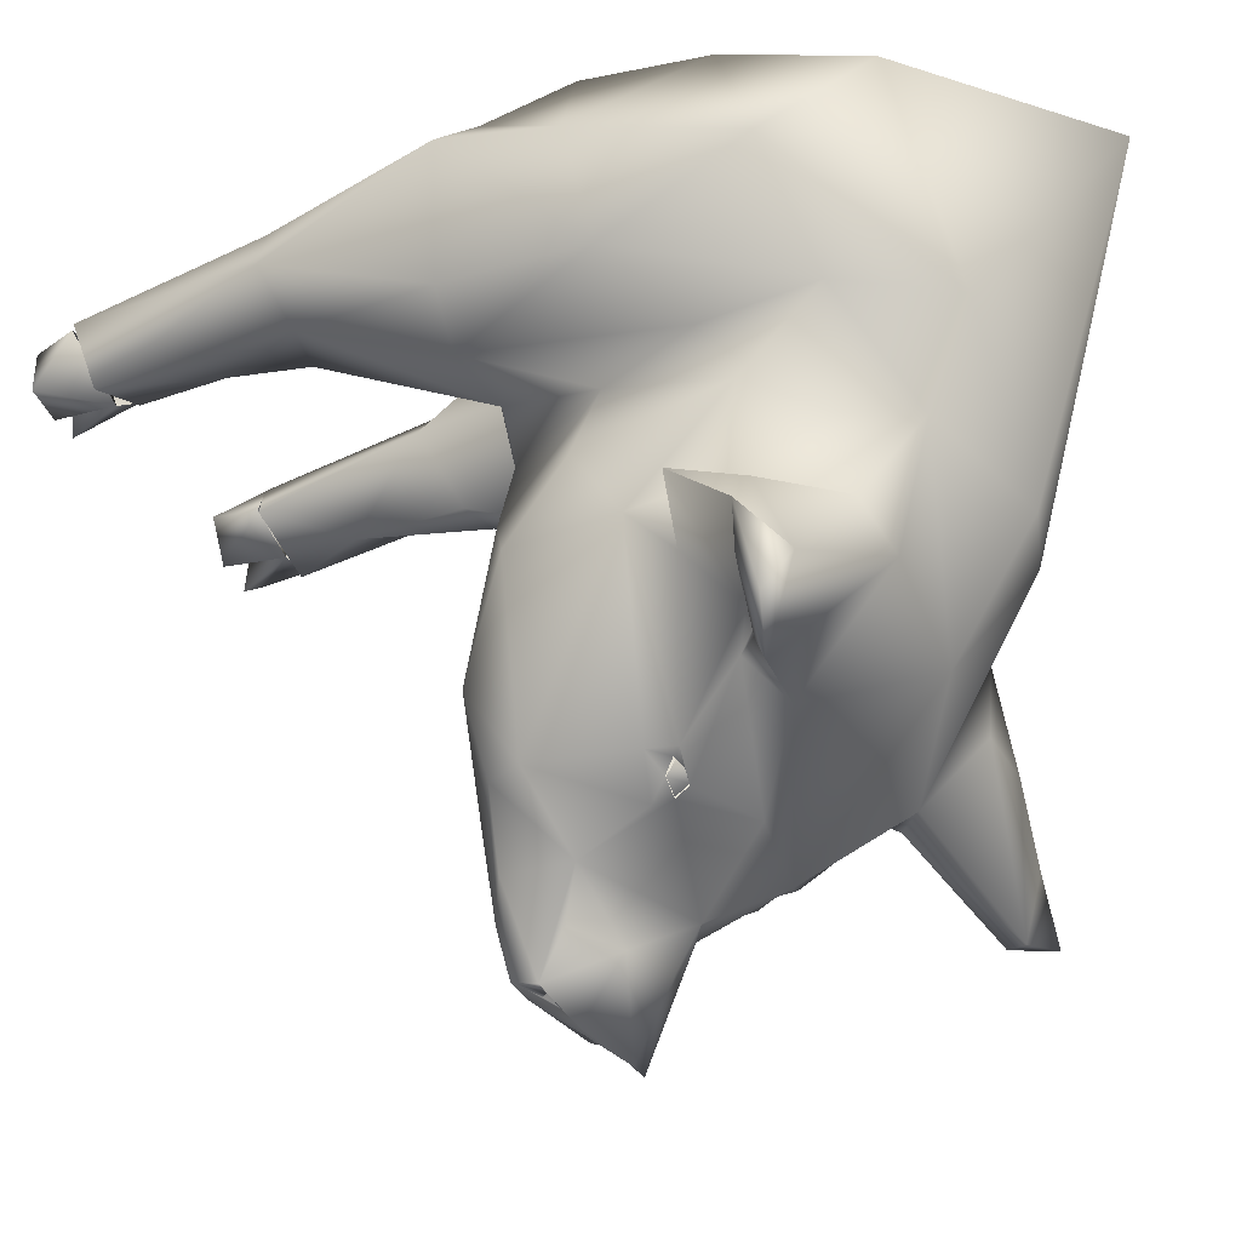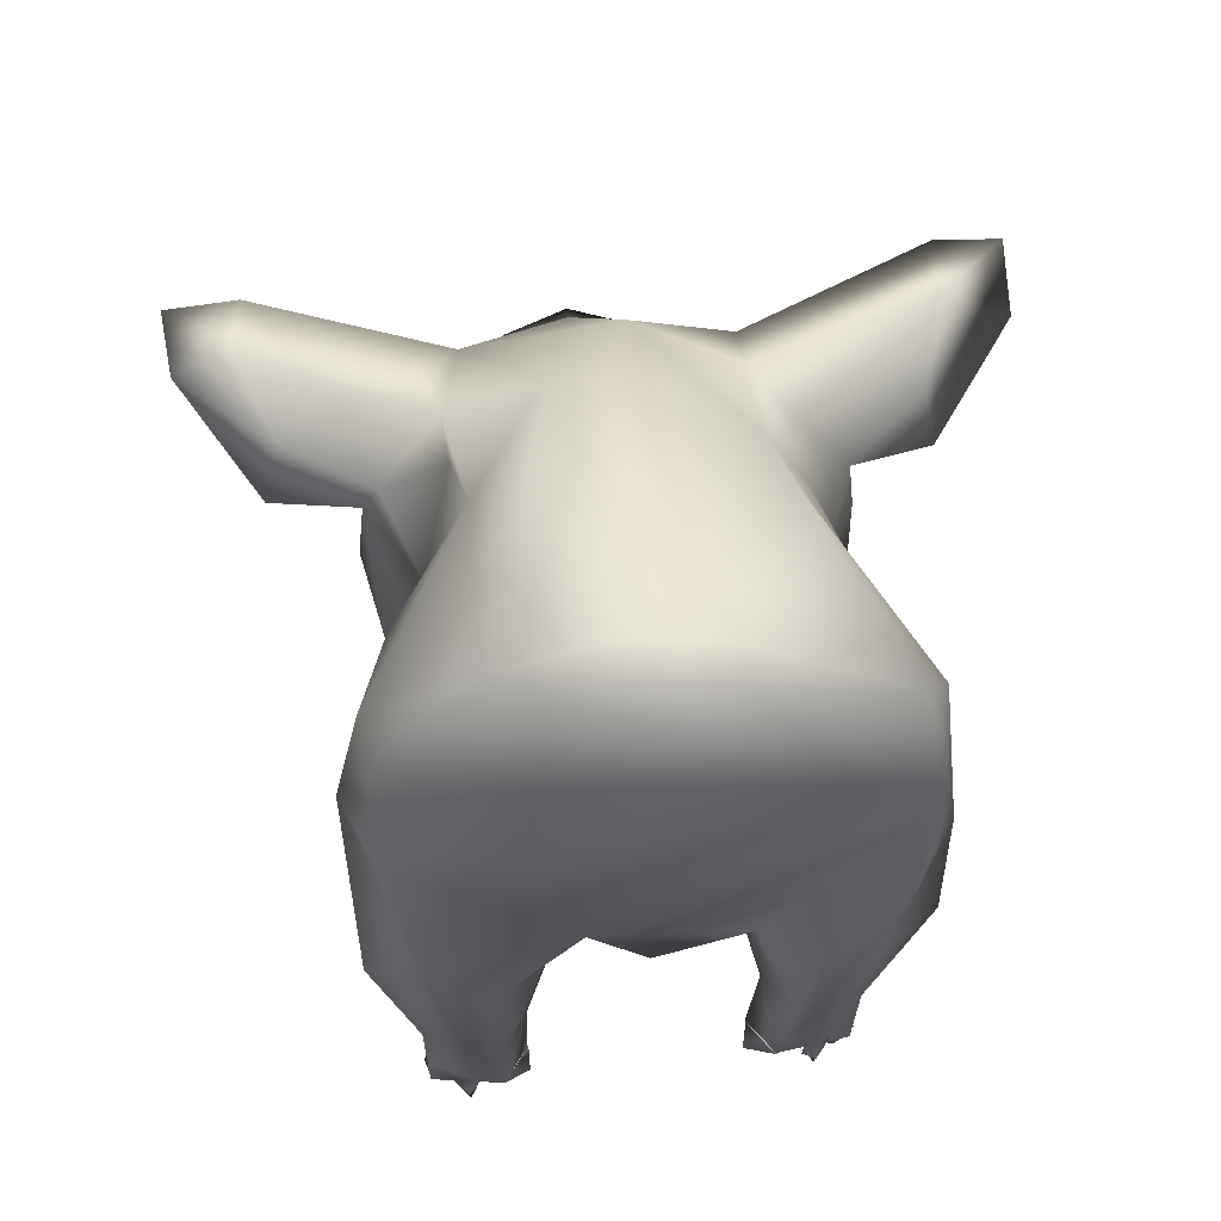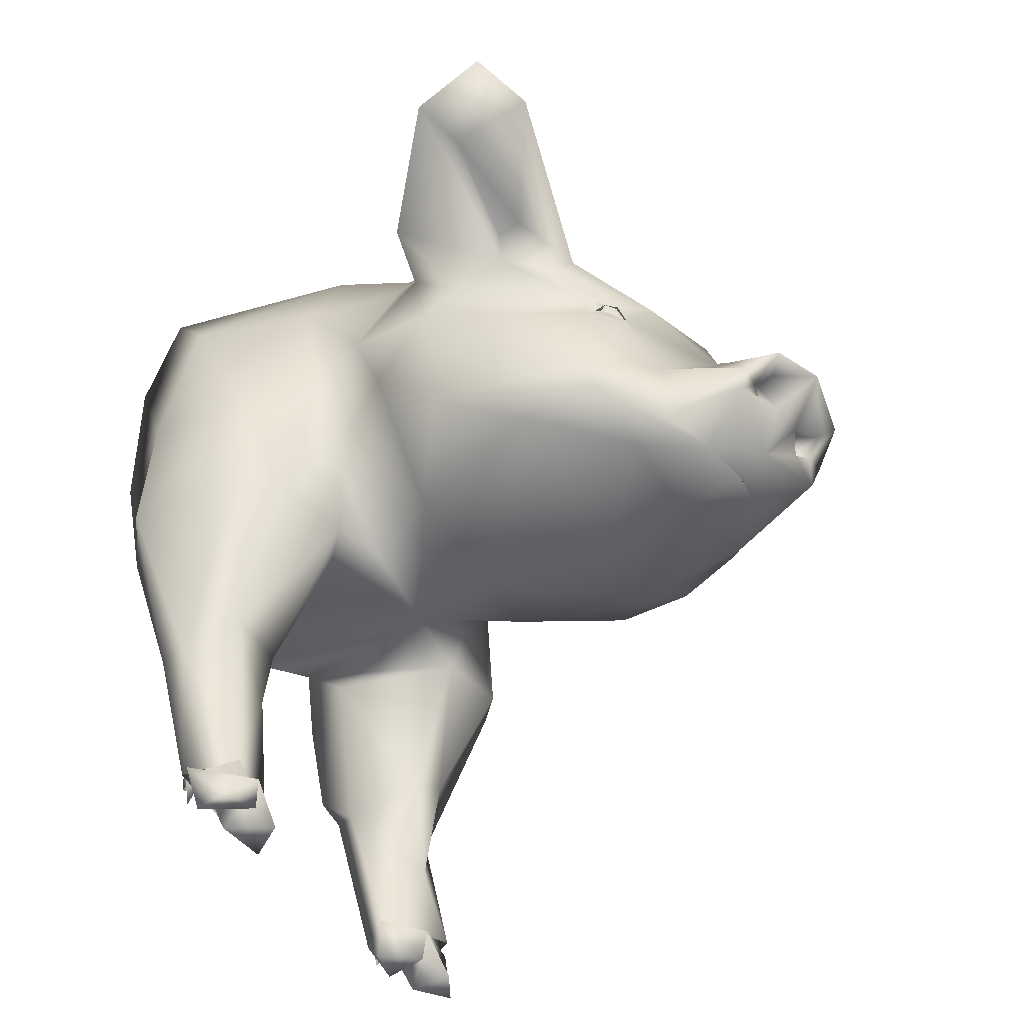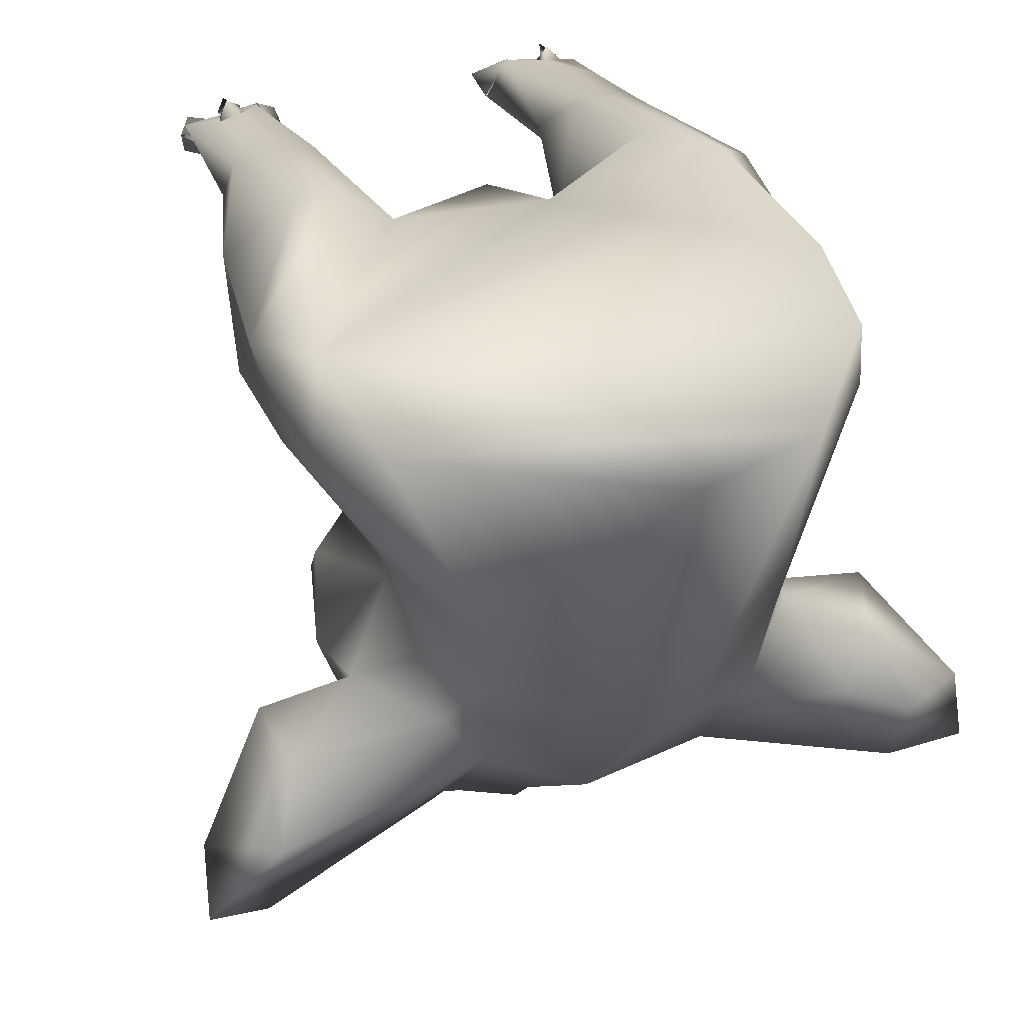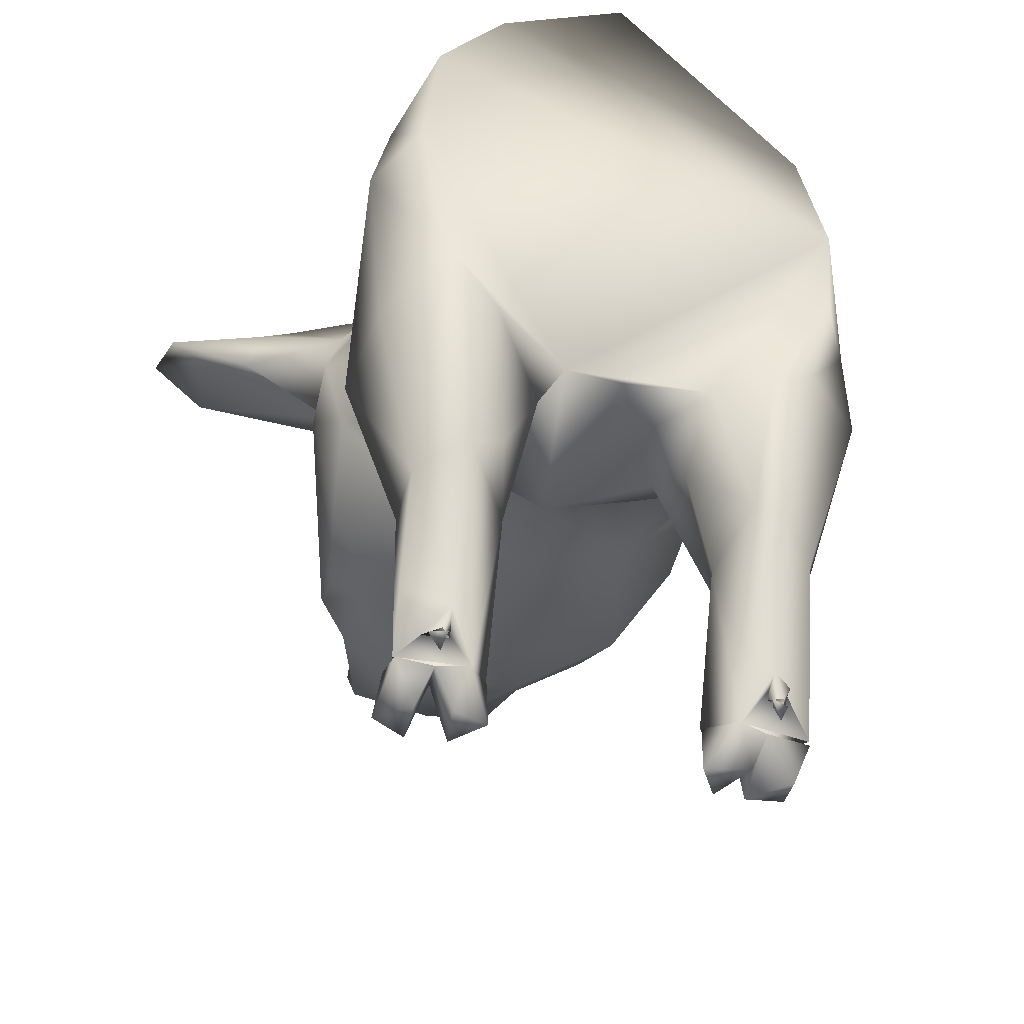
<metadata>
{"format":"obj","ext":"obj","renderer":"f3d","projection":"perspective","resolution":1024,"background":"white","views":[{"elev":-25.3,"azim":111.9,"up":"+Z"},{"elev":52.6,"azim":-6.7,"up":"+Y"},{"elev":-43.7,"azim":121.3,"up":"+Y"},{"elev":38.7,"azim":160.9,"up":"+Z"},{"elev":-37.8,"azim":-20.2,"up":"+Y"}]}
</metadata>
<code>
v 0.006461 -0.1159 -0.2334
v 0.08215 -0.377 -0.193
v -0.2319 -0.09803 -0.2263
v -0.2 0.07303 -0.362
v -0.1481 -0.2001 -0.126
v -0.06474 -0.1298 -0.2699
v 0.09013 -0.349 -0.1827
v -0.09394 -0.08038 -0.6022
v 0.05647 -0.3335 -0.1649
v -0.1509 -0.3769 -0.2244
v 0.001302 -0.105 -0.5873
v -0.2045 -0.2233 -0.1483
v 0.05183 -0.03341 -0.2716
v -0.2014 -0.2334 -0.1905
v -0.1353 -0.235 -0.1637
v 0.04448 0.007705 -0.4872
v -0.04332 -0.08834 -0.5938
v -0.1564 0.1264 -0.333
v 0.01864 -0.344 -0.2008
v 0.08973 -0.03323 -0.09435
v -0.141 0.006341 -0.5026
v -0.1489 0.1695 -0.2663
v 0.03117 0.1453 -0.3133
v 0.03731 -0.3497 -0.176
v 0.004641 -0.1533 -0.1715
v -0.2018 0.1106 -0.2226
v -0.03646 -0.08199 -0.5783
v 0.08363 -0.0774 -0.3764
v 0.1127 -0.01312 -0.2179
v 0.02096 -0.004013 -0.5063
v -0.177 -0.3347 -0.1605
v -0.05915 -0.1214 -0.1281
v 0.06647 0.04991 -0.2896
v -0.2292 0.1163 -0.4166
v 0.09368 0.06692 -0.4565
v 0.02364 -0.1074 -0.3298
v -0.05837 -0.1312 -0.3371
v -0.1091 -0.1234 -0.1644
v -0.0109 -0.07044 -0.6131
v 0.01803 -0.377 -0.1974
v 0.05888 -0.07623 -0.49
v 0.03659 -0.3018 -0.1605
v -0.1469 -0.0664 -0.2662
v -0.158 0.1213 -0.3755
v -0.05718 -0.1419 -0.4437
v 0.02635 -0.01506 -0.51
v 0.05742 -0.3147 -0.1605
v 0.08378 -0.2287 -0.1466
v 0.1015 -0.001186 -0.3771
v -0.1352 -0.003994 -0.5064
v -0.184 -0.3341 -0.1688
v 0.03446 0.006792 -0.4957
v -0.1988 0.07043 -0.4358
v -0.1029 -0.07026 -0.6134
v 0.08673 -0.3755 -0.2193
v 0.03499 -0.2029 -0.1273
v 0.09392 0.05386 -0.3625
v 0.07405 0.1032 -0.2447
v -0.1474 0.006989 -0.4974
v -0.05235 -0.1199 -0.577
v -0.1704 -0.08813 -0.4913
v -0.2073 0.02542 -0.399
v -0.157 0.06484 -0.47
v 0.02843 0.1249 -0.3929
v -0.02022 -0.07414 -0.5844
v -0.03985 0.1309 -0.4309
v -0.2823 0.08907 -0.5017
v 0.0555 -0.2048 -0.1258
v -0.1883 -0.3405 -0.2213
v 0.05569 0.1013 -0.3162
v -0.2357 -0.1096 -0.1335
v 0.0754 -0.3407 -0.22
v -0.2062 0.1335 -0.1048
v -0.1713 -0.3335 -0.165
v 0.0722 -0.3183 -0.1681
v -0.2014 -0.3488 -0.1828
v 0.05171 0.1103 -0.3646
v 0.005893 -0.1209 -0.5018
v -0.1705 -0.206 -0.1265
v -0.05053 -0.01646 -0.5492
v -0.1405 0.005648 -0.5013
v 0.1444 0.08452 -0.3937
v 0.1598 0.1119 -0.4461
v 0.09077 0.1425 -0.1238
v 0.01091 -0.1082 -0.5304
v 0.2064 0.09662 -0.4373
v -0.1737 -0.3486 -0.1841
v 0.05072 -0.09739 -0.494
v 0.003286 -0.0727 -0.5608
v -0.02042 -0.0479 -0.5701
v 0.008984 -0.1068 -0.1317
v 0.1684 0.09889 -0.5069
v -0.152 -0.3498 -0.1749
v -0.06539 0.0308 -0.5304
v -0.08863 -0.09146 -0.5731
v -0.1489 -0.003996 -0.4987
v -0.05831 0.2451 -0.1089
v -0.02999 -0.09975 -0.5866
v 0.05977 -0.3341 -0.1724
v -0.01408 -0.08862 -0.5733
v 0.04887 -0.2688 -0.2137
v -0.2025 -0.1061 -0.2516
v 0.0593 -0.1095 -0.4422
v 0.03398 -0.003873 -0.4987
v -0.1768 -0.006773 -0.2776
v -0.05787 -0.1391 -0.5055
v 0.06926 -0.3341 -0.1687
v -0.02072 -0.1238 -0.5463
v -0.2105 0.04825 -0.3689
v 0.02671 0.006354 -0.5013
v -0.1521 0.2042 -0.1174
v 0.0341 0.00678 -0.496
v -0.1326 -0.3762 -0.1975
v -0.13 -0.1082 -0.3216
v 0.2103 0.1112 -0.4908
v -0.1683 -0.3346 -0.1707
v 0.06142 -0.3489 -0.1658
v 0.003789 -0.08772 -0.5914
v -0.159 -0.3757 -0.19
v 0.09007 -0.03615 -0.33
v -0.01242 -0.09009 -0.591
v 0.01311 -0.06319 -0.5296
v 0.09263 0.02577 -0.3997
v -0.1463 -0.1075 -0.5084
v 0.06787 -0.3346 -0.1729
v -0.3206 0.1004 -0.4432
v -0.1762 -0.3489 -0.1659
v -0.2003 -0.3426 -0.2119
v -0.1864 0.04022 -0.2507
v 0.04376 -0.1107 -0.1045
v -0.2826 0.1118 -0.4553
v -0.08398 -0.1003 -0.5873
v 0.04946 -0.0104 -0.4881
v 0.08539 -0.1073 -0.2519
v -0.1313 -0.09494 -0.529
v -0.1477 0.001473 -0.4894
v -0.1668 -0.3407 -0.217
v -0.2032 -0.3033 -0.1708
v 0.06077 -0.3752 -0.2259
v 0.117 -0.1052 -0.2253
v -0.1874 -0.3344 -0.1737
v -0.1981 0.06508 -0.4537
v 0.1215 -0.1062 -0.1347
v 0.06536 0.04943 -0.4521
v -0.1832 -0.3752 -0.1947
v -0.09633 0.1685 -0.3509
v -0.01099 0.0338 -0.5127
v -0.1741 -0.3192 -0.1758
v -0.2044 -0.03836 -0.3319
v -0.1416 0.07989 -0.4651
v 0.05923 -0.3192 -0.1757
v -0.02019 -0.08038 -0.6022
v -0.0572 -0.05816 -0.6221
v -0.2026 -0.3488 -0.1832
v -0.1515 0.001662 -0.4889
v 0.01909 -0.3443 -0.1994
v -0.09172 -0.04632 -0.5699
v 0.1265 -0.02704 -0.1481
v -0.2002 -0.06394 -0.09673
v 0.07052 0.02953 -0.2543
v 0.06066 -0.3484 -0.1844
v -0.1027 -0.07957 -0.5779
v -0.1705 -0.3164 -0.161
v 0.0505 -0.3406 -0.2181
v -0.133 -0.3445 -0.1988
v -0.1487 -0.00387 -0.4978
v -0.2227 0.1072 -0.1694
v -0.1378 -0.1177 -0.2525
v 0.07222 -0.1008 -0.09664
v -0.1667 0.1165 -0.4159
v 0.02052 -0.2323 -0.1713
v 0.07619 -0.2119 -0.2094
v -0.1786 -0.2006 -0.2175
v -0.2589 0.08575 -0.3959
v 0.02805 -0.1036 -0.2562
v -0.1182 -0.08761 -0.5913
v 0.09395 -0.3472 -0.1892
v 0.03468 -0.004055 -0.4984
v -0.1789 -0.3767 -0.2294
v -0.008157 -0.1091 -0.2697
v 0.03737 0.001582 -0.4894
v -0.1534 -0.02108 -0.5063
v -0.2752 0.1028 -0.5023
v -0.2704 0.04237 -0.3848
v 0.1043 0.05444 -0.1086
v -0.157 0.004412 -0.4887
v 0.02726 0.006884 -0.5027
v 0.1522 0.04062 -0.3844
v 0.0622 -0.3347 -0.1604
v -0.09781 -0.1099 -0.1409
v 0.03792 -0.2189 -0.2111
v 0.0371 0.06785 -0.4707
v -0.1759 -0.1035 -0.4458
v -0.05713 -0.1282 -0.5531
v 0.03749 -0.3765 -0.2258
v -0.1774 0.04806 -0.4557
v -0.0706 -0.08842 -0.5942
v 0.07581 0.05662 -0.4299
v -0.194 -0.08564 -0.3805
v -0.1126 -0.1064 -0.5862
v 0.08717 0.07149 -0.4345
v -0.1171 -0.07045 -0.56
v -0.09203 -0.1234 -0.5483
v 0.1179 0.07974 -0.1719
v -0.1017 -0.09014 -0.5911
v 0.037 -0.3496 -0.1751
v 0.02091 -0.004017 -0.5053
v 0.05134 -0.3734 -0.1922
v 0.172 0.08549 -0.4491
v -0.1513 -0.35 -0.175
v -0.1352 -0.004014 -0.5053
v -0.1452 -0.1227 -0.4269
v -0.1625 -0.1065 -0.09942
v -0.2058 -0.3769 -0.214
v -0.04725 0.1813 -0.3413
v -0.2396 0.04449 -0.1595
v -0.2155 -0.006238 -0.3777
v -0.2893 0.08497 -0.4443
v -0.1484 0.007171 -0.4983
v -0.153 -0.2093 -0.2134
v -0.1635 -0.2903 -0.2152
v 0.03882 0.173 -0.2492
v -0.1745 -0.3341 -0.1725
v 0.09203 -0.2298 -0.1702
v -0.01738 -0.1147 -0.1708
v -0.1777 0.06805 -0.2931
v 0.03345 0.001474 -0.4893
v -0.3244 0.1108 -0.4911
v 0.05274 -0.3347 -0.1656
v -0.05672 -0.03391 -0.5729
v -0.2189 0.04689 -0.106
v -0.07804 -0.07993 -0.5792
v -0.1338 -0.3443 -0.1993
v -0.1124 -0.04294 -0.5357
g pig_pig_Material.001
f 141 154 148
f 109 184 62
f 106 45 212
f 37 36 6
f 180 36 13
f 234 157 202
f 148 154 210
f 215 23 66
f 203 108 194
f 153 54 230
f 33 120 49
f 36 37 103
f 49 28 41
f 216 167 26
f 103 45 78
f 108 88 78
f 184 126 218
f 57 77 70
f 159 71 12
f 129 105 43
f 83 64 77
f 82 188 83
f 168 190 38
f 34 170 183
f 115 83 86
f 92 83 115
f 91 32 225
f 14 221 69
f 66 192 94
f 25 191 171
f 148 163 116
f 108 78 194
f 109 4 184
f 226 109 105
f 198 123 16
f 42 171 24
f 41 122 46
f 26 3 216
f 49 41 133
f 3 173 14
f 123 49 16
f 114 199 212
f 64 192 66
f 94 147 80
f 230 90 153
f 62 186 182
f 103 41 28
f 30 147 187
f 144 187 147
f 168 38 220
f 133 178 181
f 191 172 101
f 25 1 191
f 196 219 186
f 97 215 146
f 174 34 131
f 115 86 209
f 115 209 92
f 33 57 70
f 118 122 85
f 45 103 37
f 143 169 48
f 144 147 192
f 223 74 127
f 44 170 34
f 134 29 140
f 204 158 29
f 160 29 134
f 151 75 125
f 26 129 3
f 180 13 175
f 133 16 49
f 220 15 221
f 155 96 182
f 12 71 3
f 140 224 172
f 174 131 126
f 41 88 122
f 22 44 18
f 215 222 23
f 60 11 108
f 170 44 150
f 186 219 155
f 12 14 138
f 108 203 60
f 225 1 25
f 30 80 147
f 140 29 143
f 58 222 204
f 228 126 131
f 25 91 225
f 172 175 134
f 172 134 140
f 103 28 36
f 171 56 25
f 200 60 203
f 63 150 196
f 218 228 67
f 101 171 191
f 68 56 42
f 72 101 172
f 224 7 72
f 19 24 171
f 72 19 101
f 61 124 212
f 174 4 34
f 171 101 19
f 47 24 151
f 125 229 151
f 43 6 168
f 75 151 7
f 47 42 24
f 176 200 135
f 151 24 7
f 105 129 226
f 180 6 36
f 14 12 3
f 135 50 234
f 71 216 3
f 150 44 146
f 168 220 173
f 163 31 116
f 13 134 175
f 184 174 126
f 68 130 56
f 22 146 44
f 61 217 182
f 204 185 158
f 90 230 80
f 80 234 94
f 105 109 149
f 47 68 42
f 38 190 213
f 213 159 79
f 75 189 125
f 99 117 9
f 231 216 159
f 187 144 16
f 58 204 29
f 234 80 157
f 97 222 215
f 169 68 48
f 226 22 18
f 64 23 77
f 50 21 94
f 80 122 90
f 43 102 129
f 85 122 88
f 231 167 216
f 135 202 176
f 79 163 210
f 135 200 124
f 94 150 66
f 107 117 99
f 15 79 210
f 5 79 15
f 15 220 38
f 74 51 127
f 114 149 199
f 186 62 196
f 123 188 57
f 219 94 21
f 16 52 187
f 67 228 183
f 20 169 158
f 66 146 215
f 30 178 46
f 163 148 210
f 106 212 124
f 118 90 89
f 204 84 185
f 41 103 88
f 176 157 54
f 97 146 111
f 124 61 135
f 193 61 212
f 175 1 6
f 28 120 36
f 69 221 233
f 70 77 23
f 188 82 57
f 193 212 199
f 228 218 126
f 26 167 22
f 47 151 229
f 102 168 173
f 138 163 12
f 233 221 15
f 18 4 226
f 147 94 192
f 173 221 14
f 78 88 103
f 158 143 29
f 75 47 189
f 133 181 16
f 157 230 54
f 217 62 182
f 134 13 160
f 43 149 114
f 38 213 5
f 58 29 160
f 111 22 167
f 146 66 150
f 23 222 58
f 46 133 41
f 173 220 221
f 56 171 42
f 92 192 64
f 175 172 191
f 226 4 109
f 18 44 4
f 224 143 48
f 57 33 49
f 199 217 61
f 178 133 46
f 33 70 58
f 120 33 13
f 3 129 102
f 79 12 163
f 57 49 123
f 135 61 182
f 7 48 47
f 49 120 28
f 205 200 176
f 52 16 181
f 130 91 56
f 150 94 196
f 91 25 56
f 9 117 107
f 79 159 12
f 11 118 85
f 234 202 135
f 189 47 229
f 226 26 22
f 167 231 73
f 174 184 4
f 32 190 6
f 7 224 48
f 51 223 127
f 183 228 131
f 182 186 155
f 199 61 193
f 111 167 73
f 108 85 88
f 114 212 37
f 143 158 169
f 39 153 90
f 217 109 62
f 89 122 118
f 175 6 180
f 14 69 154
f 202 157 176
f 213 79 5
f 182 50 135
f 58 160 33
f 96 50 182
f 141 163 138
f 64 83 92
f 34 183 131
f 7 47 75
f 80 30 122
f 124 200 203
f 15 38 5
f 83 77 82
f 44 34 4
f 170 150 183
f 30 46 122
f 67 183 63
f 20 158 185
f 230 157 80
f 102 43 168
f 163 141 31
f 194 106 203
f 144 198 16
f 203 106 124
f 116 141 148
f 149 217 199
f 138 14 154
f 173 3 102
f 154 141 138
f 90 118 39
f 26 226 129
f 37 212 45
f 23 58 70
f 43 114 6
f 168 6 190
f 172 224 72
f 94 219 196
f 149 109 217
f 216 71 159
f 120 13 36
f 169 130 68
f 22 111 146
f 84 204 222
f 86 83 188
f 85 108 11
f 90 122 89
f 149 43 105
f 1 175 191
f 54 205 176
f 57 82 77
f 1 32 6
f 210 233 15
f 114 37 6
f 63 183 150
f 32 1 225
f 48 68 47
f 33 160 13
f 64 66 23
f 50 94 234
f 140 143 224
f 78 106 194
f 78 45 106
f 84 222 97
g pig_pig_Material.002
f 104 112 227
f 136 59 166
f 166 81 211
f 104 110 112
f 104 207 110
f 59 81 166
g pig_pig_feet
f 156 164 195
f 152 121 65
f 177 161 2
f 195 40 156
f 11 60 17
f 218 67 142
f 164 177 55
f 39 118 121
f 95 232 132
f 197 153 60
f 87 10 119
f 206 156 40
f 17 27 98
f 87 76 145
f 188 198 86
f 92 35 192
f 35 209 201
f 63 142 67
f 205 8 162
f 205 132 200
f 128 137 214
f 192 35 144
f 184 53 62
f 53 142 196
f 8 197 232
f 121 118 11
f 132 197 60
f 8 153 197
f 161 206 208
f 54 153 8
f 137 165 10
f 113 165 93
f 35 92 209
f 27 65 100
f 162 232 95
f 197 132 232
f 53 184 218
f 161 164 139
f 27 100 98
f 142 53 218
f 100 65 121
f 60 200 132
f 208 195 164
f 93 87 119
f 198 188 123
f 10 165 113
f 17 153 152
f 53 196 62
f 139 55 2
f 98 121 11
f 179 137 145
f 55 139 164
f 2 161 139
f 214 137 179
f 209 86 198
f 98 100 121
f 17 65 27
f 113 93 119
f 87 145 137
f 39 152 153
f 145 76 214
f 214 179 145
f 162 95 132
f 198 144 201
f 54 8 205
f 152 39 121
f 10 113 119
f 161 208 164
f 232 162 8
f 17 98 11
f 10 87 137
f 40 195 208
f 152 65 17
f 132 205 162
f 2 55 177
f 153 17 60
f 35 201 144
f 76 128 214
f 208 206 40
f 201 209 198
f 142 63 196
g pig_pig_Material
f 20 130 169
f 190 32 91
f 159 213 190
f 159 190 231
f 20 185 91
f 20 91 130
f 84 97 111
f 84 111 185
f 73 185 111
f 231 185 73
f 190 91 185
f 190 185 231

</code>
